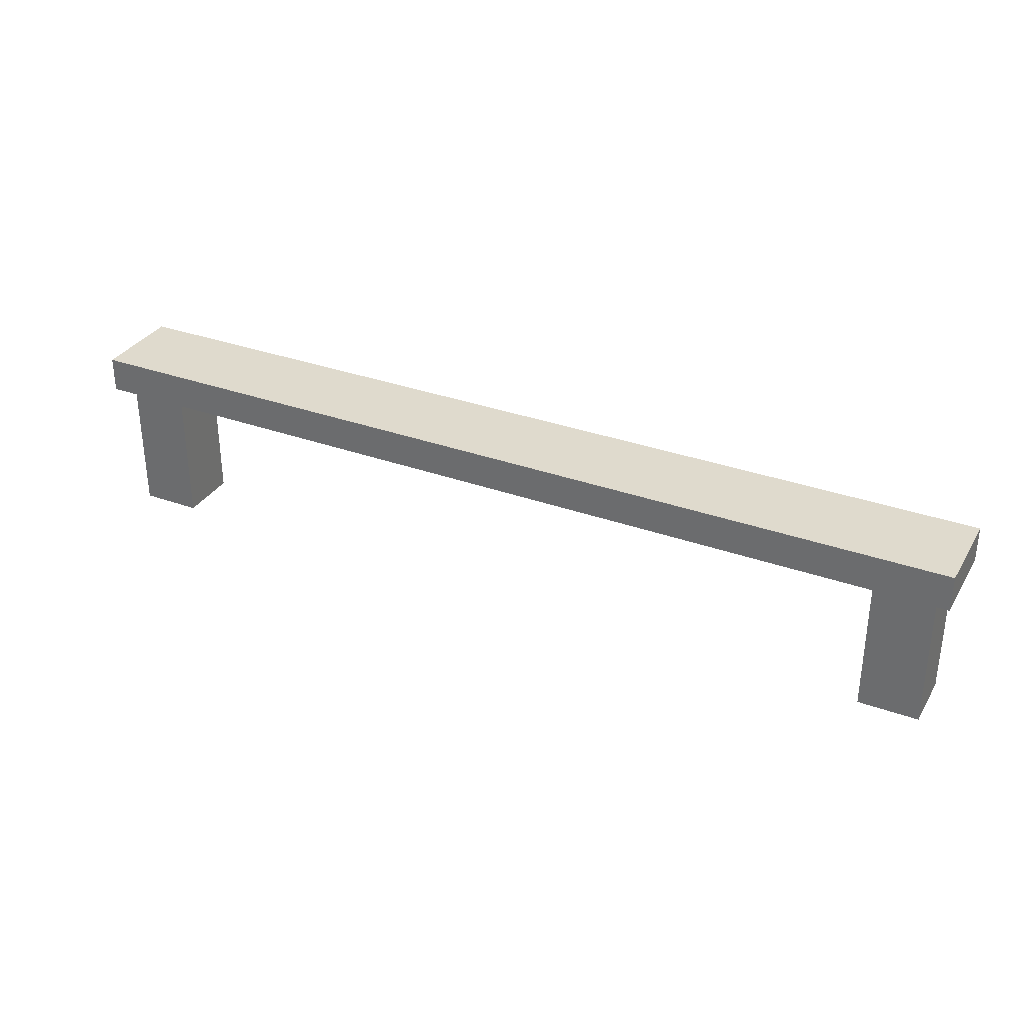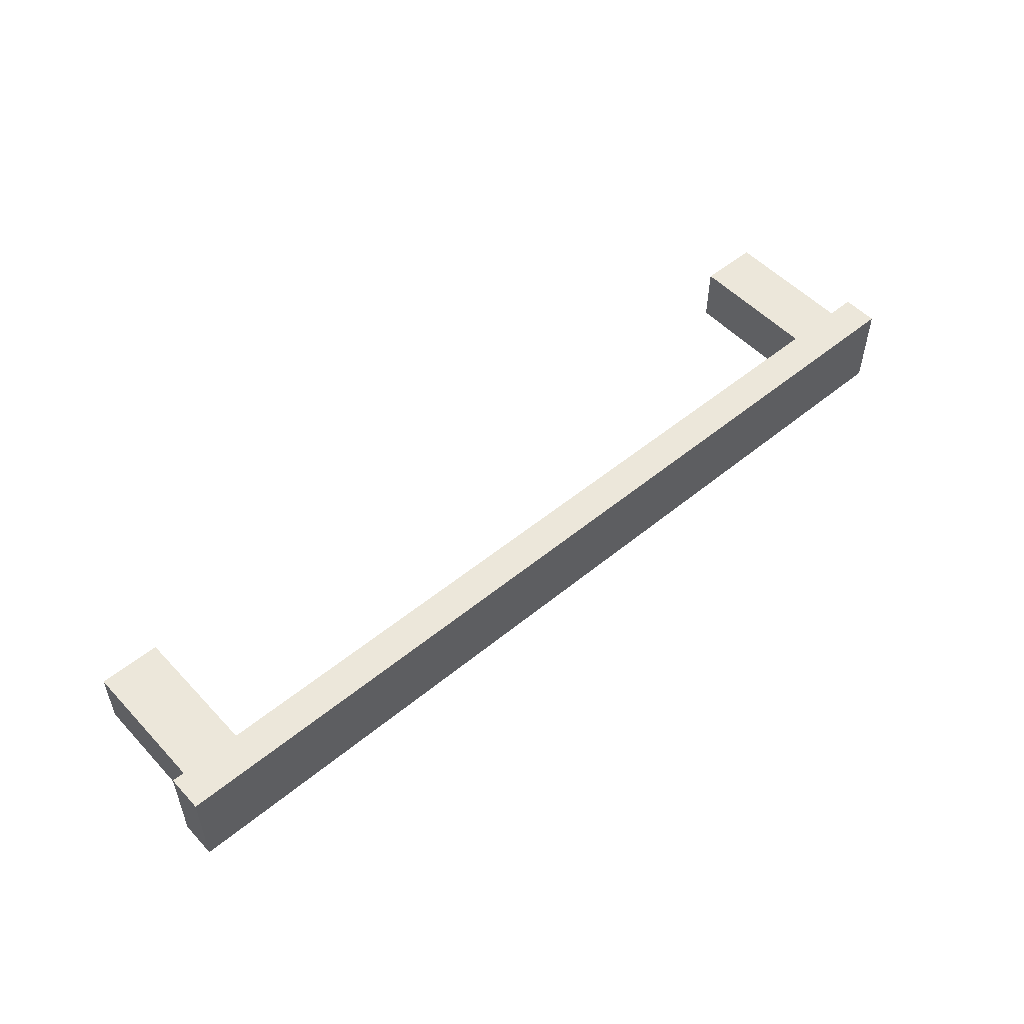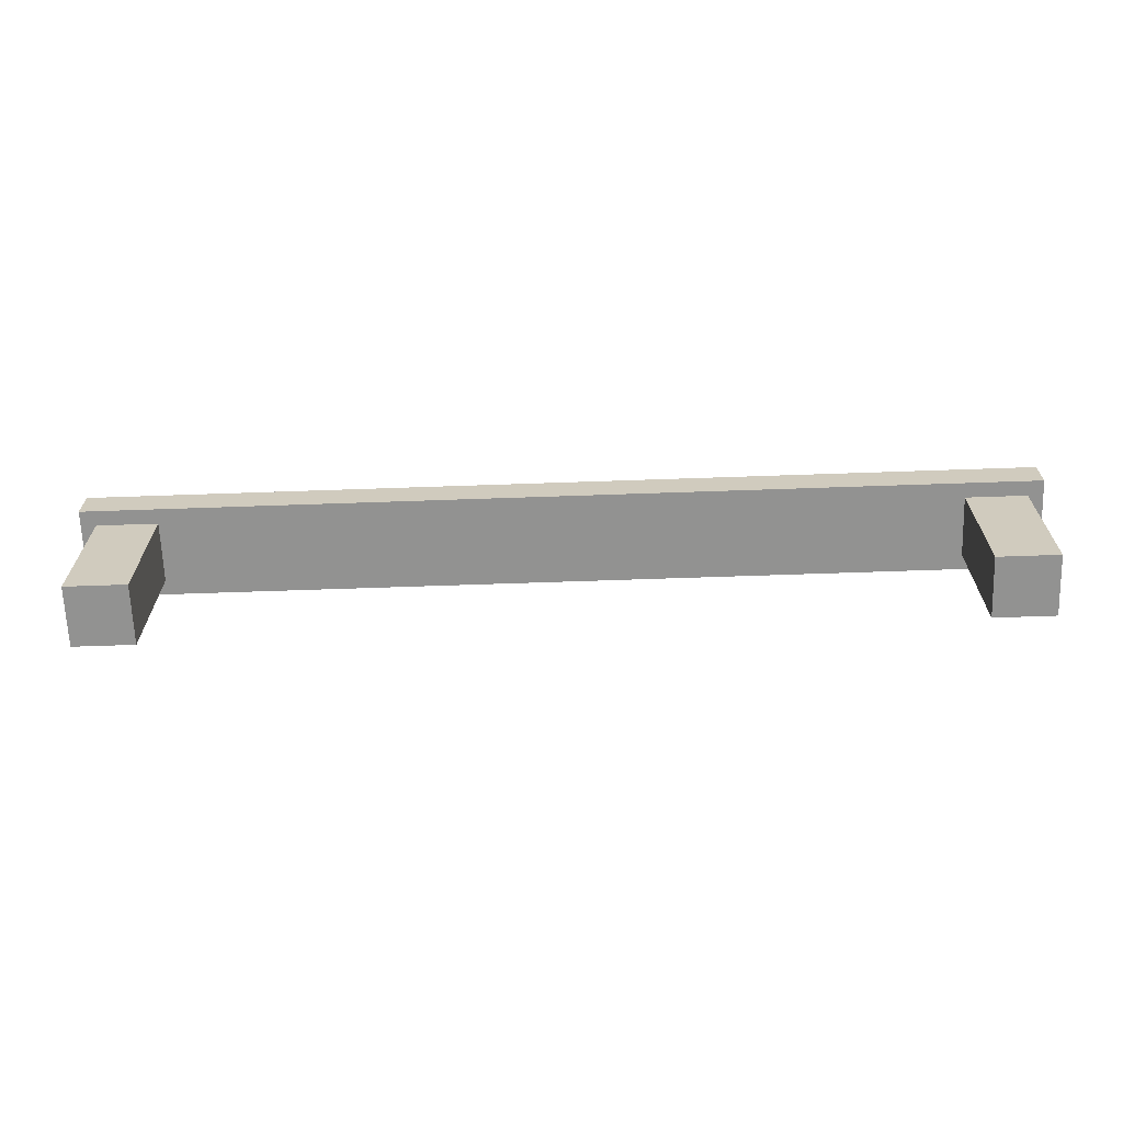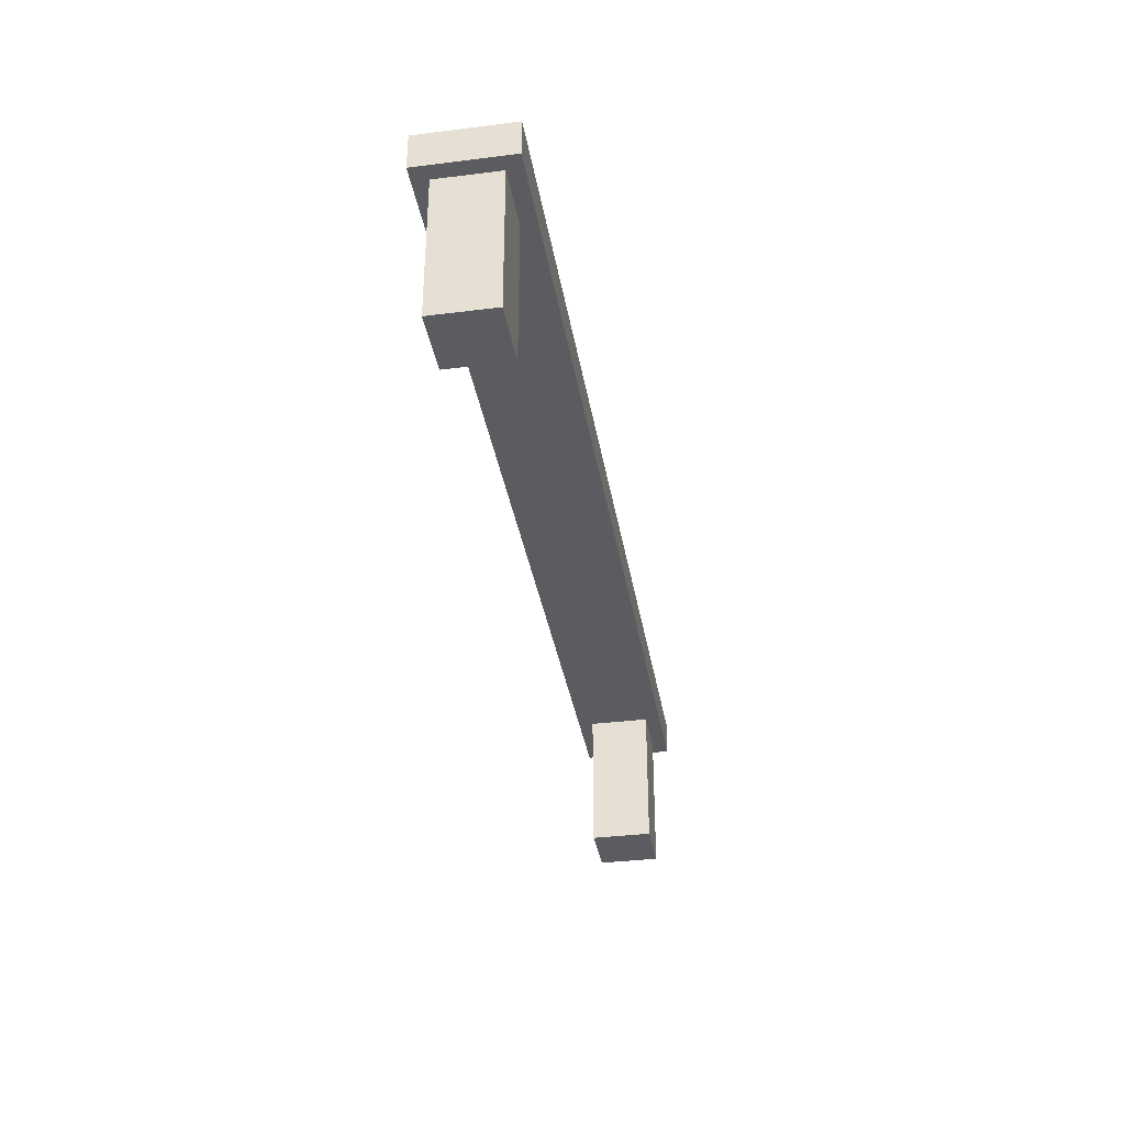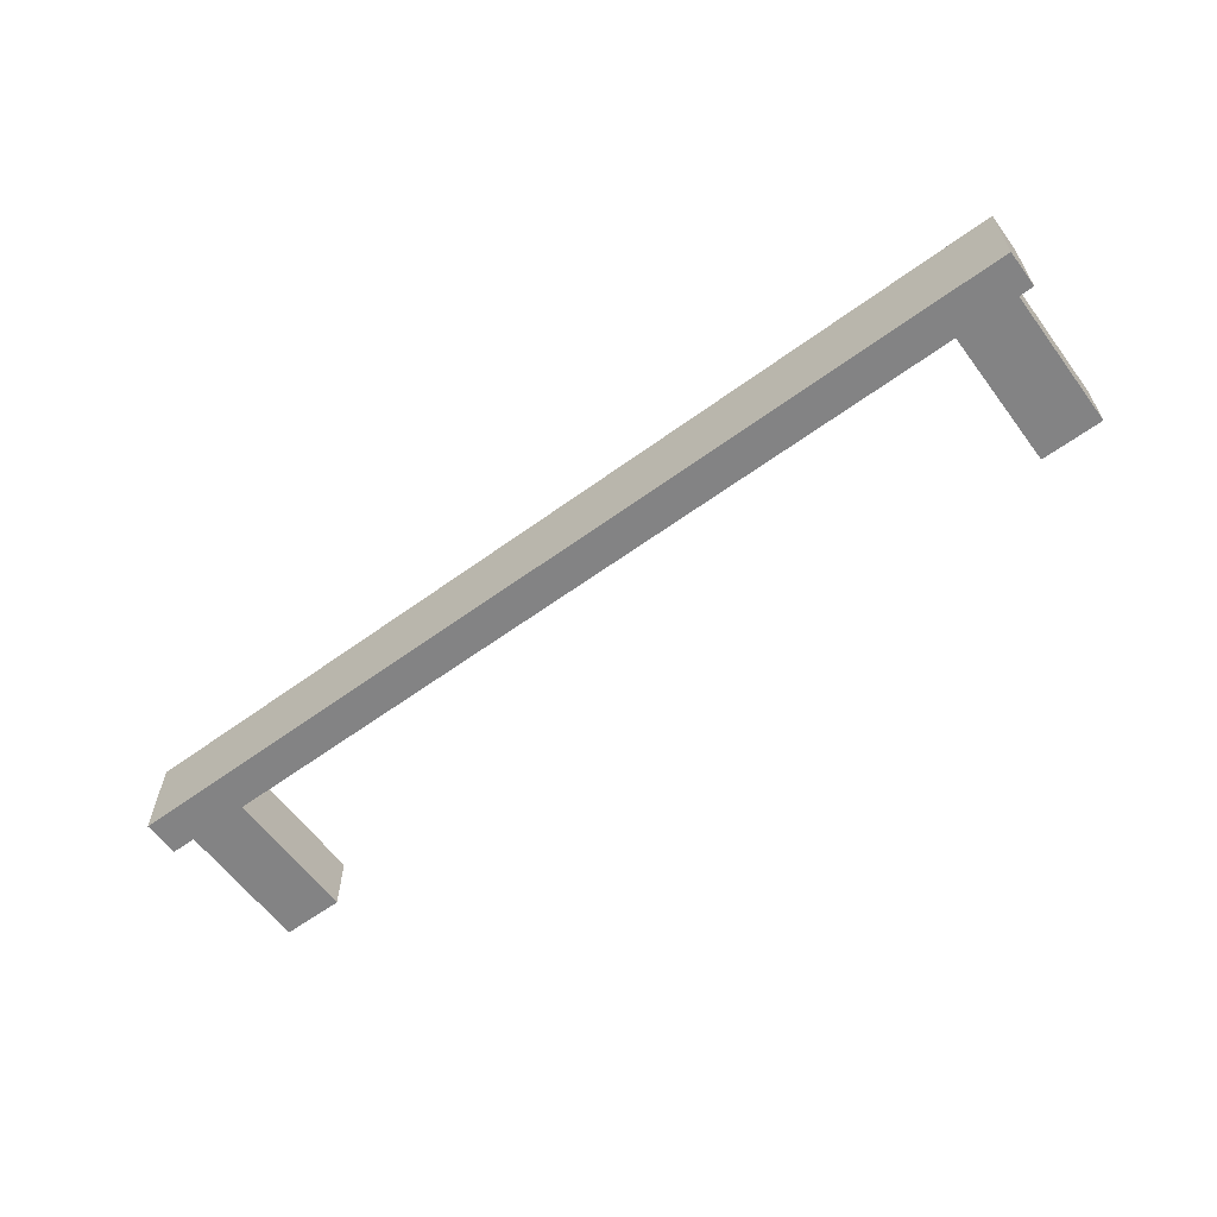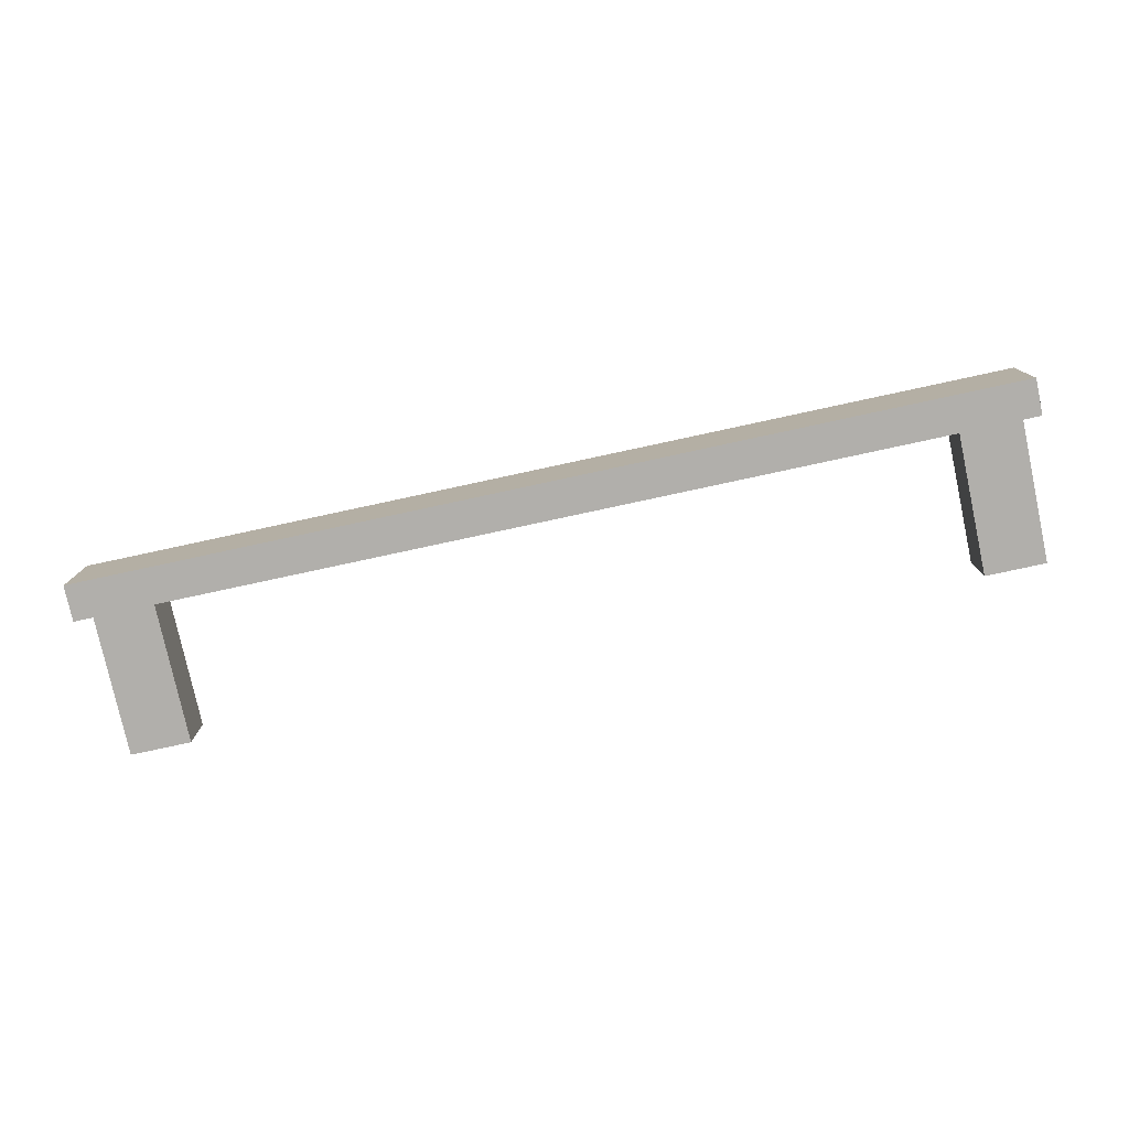
<metadata>
{"format":"obj","ext":"obj","renderer":"f3d","projection":"perspective","resolution":1024,"background":"white","views":[{"elev":32.7,"azim":26.6,"up":"+Y"},{"elev":52.1,"azim":138.4,"up":"+Z"},{"elev":-66.3,"azim":2.0,"up":"+Y"},{"elev":-35.3,"azim":-80.6,"up":"+Y"},{"elev":-61.1,"azim":-143.4,"up":"+Z"},{"elev":-78.2,"azim":-167.8,"up":"+Z"}]}
</metadata>
<code>
o Mesh1_Group1_Model.031
v 0.2013 0 -0.2013
v 0 0 -0
v 0 0 -0.2013
v 0.2013 0 -0
v 0.2013 0.476 0
v 0.2013 0.476 -0.2013
v 0 0.476 -0.2013
v 0 0.476 0
v 3.05 0.476 0.05
v -0.05 0.476 0.05
v -0.05 0.476 -0.2513
v 3.05 0.476 -0.2513
v -0.05 0.596 -0.2513
v 3.05 0.596 -0.2513
v 3.05 0.596 0.05
v -0.05 0.596 0.05
v 3 0.476 0
v 2.799 0.476 0
v 2.799 0.476 -0.2013
v 3 0.476 -0.2013
v 3 0 -0.2013
v 3 0 0
v 2.799 0 0
v 2.799 0 -0.2013
f 1 2 3
f 2 1 4
f 1 5 4
f 5 1 6
f 1 7 6
f 7 1 3
f 2 7 3
f 7 2 8
f 2 5 8
f 5 2 4
f 9 8 5
f 10 8 9
f 8 10 7
f 11 7 10
f 7 11 12
f 13 12 11
f 12 13 14
f 13 15 14
f 15 13 16
f 13 10 16
f 10 13 11
f 9 16 10
f 16 9 15
f 12 15 9
f 15 12 14
f 9 17 12
f 9 18 17
f 9 5 18
f 18 5 19
f 5 12 19
f 6 12 5
f 7 12 6
f 19 12 20
f 20 12 17
f 17 21 20
f 21 17 22
f 17 23 22
f 23 17 18
f 19 23 18
f 23 19 24
f 19 21 24
f 21 19 20
f 21 23 24
f 23 21 22

</code>
